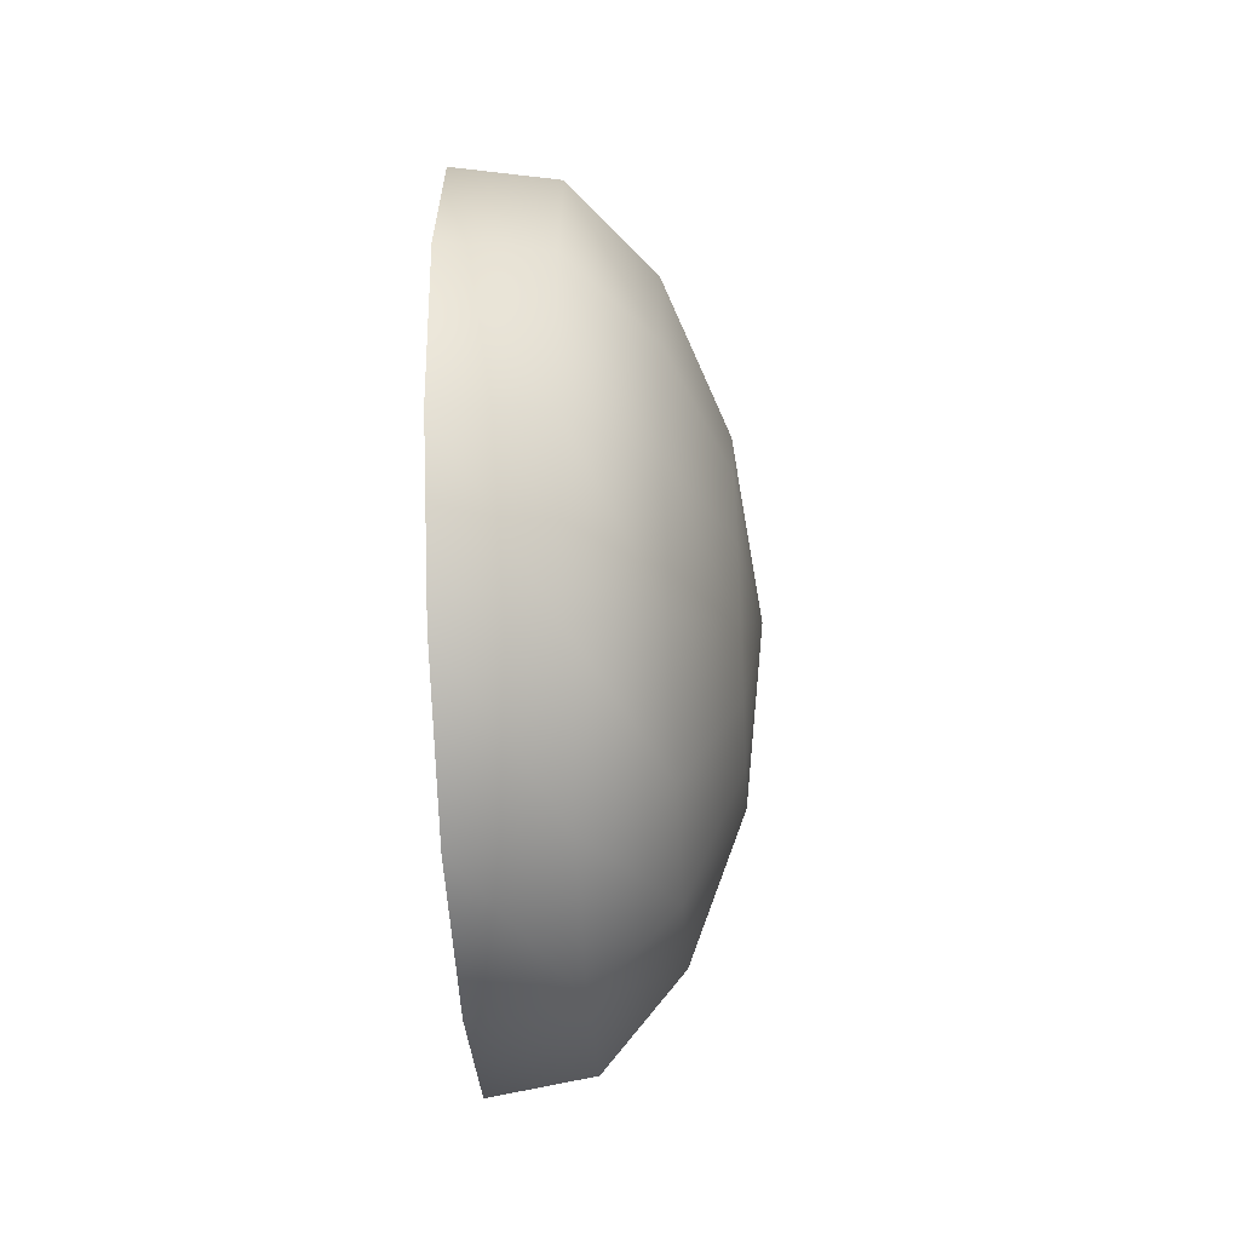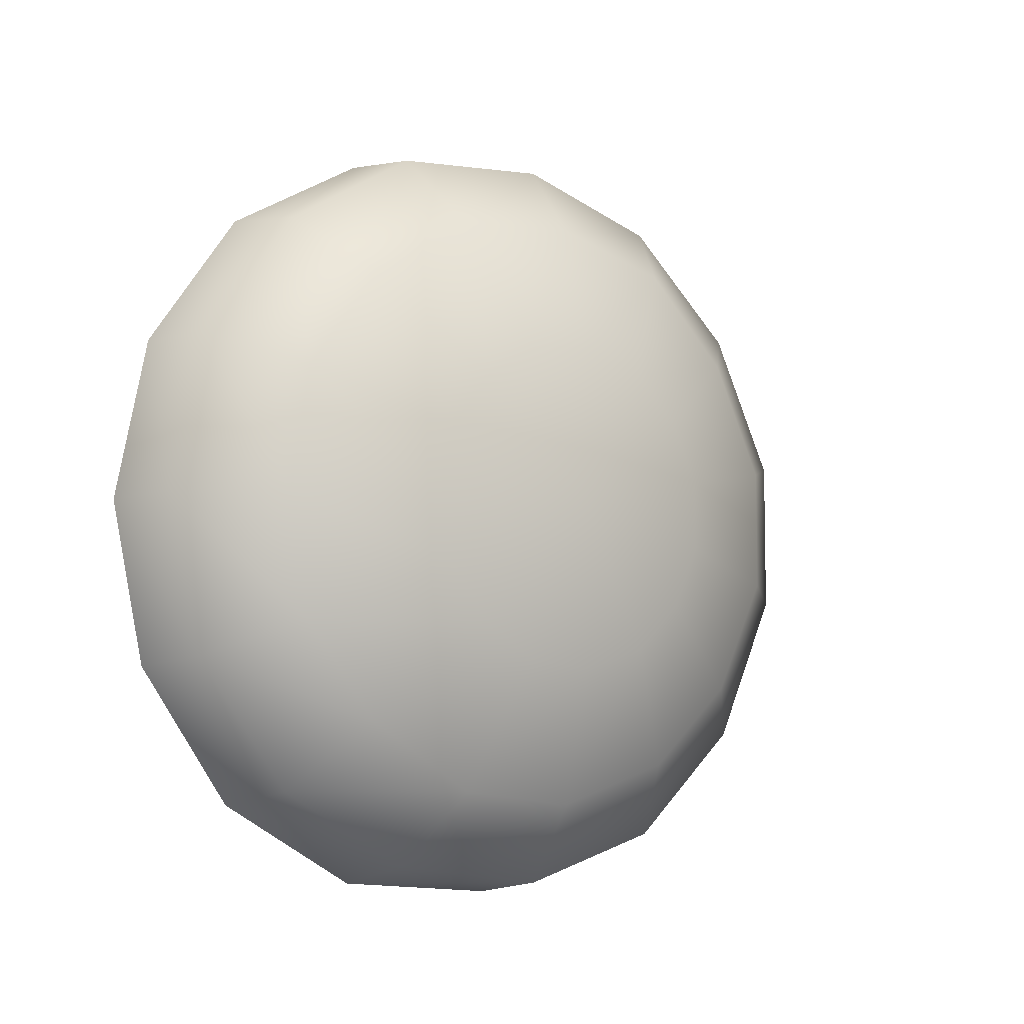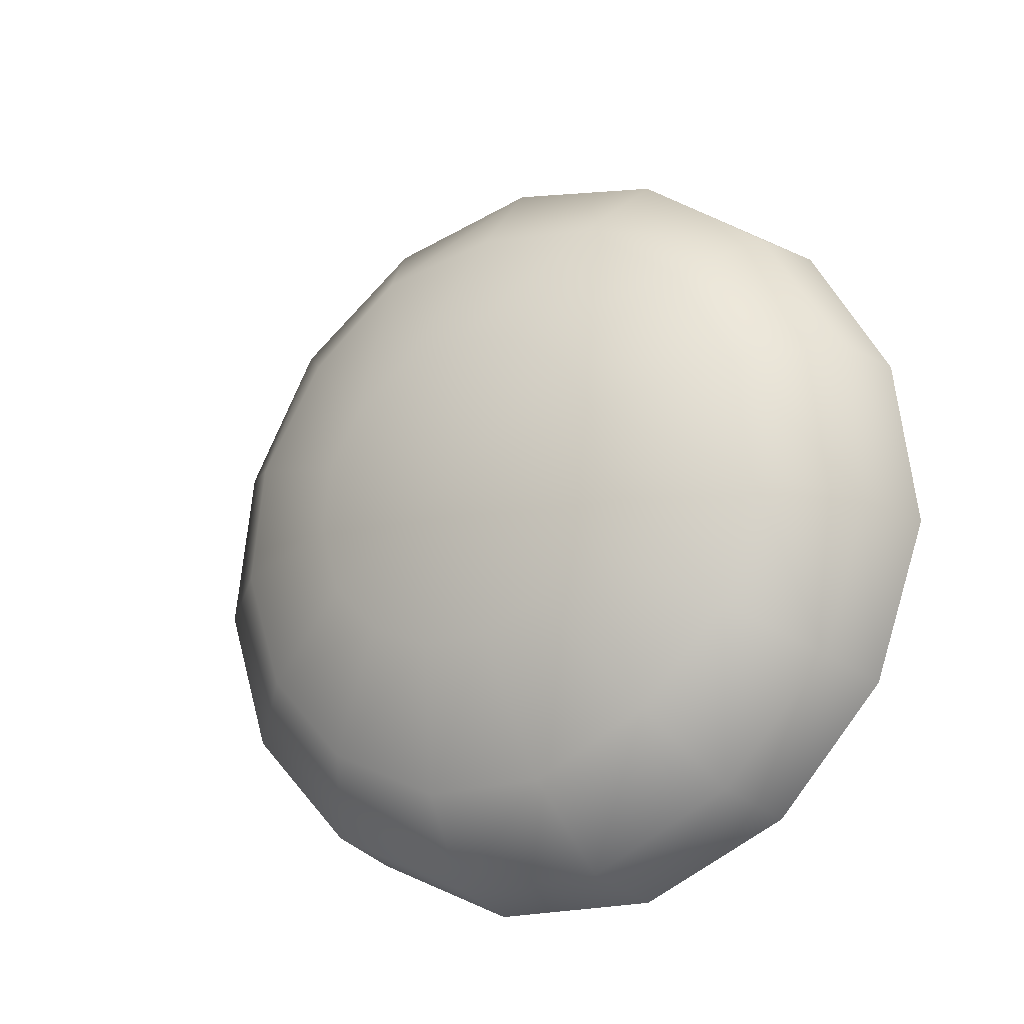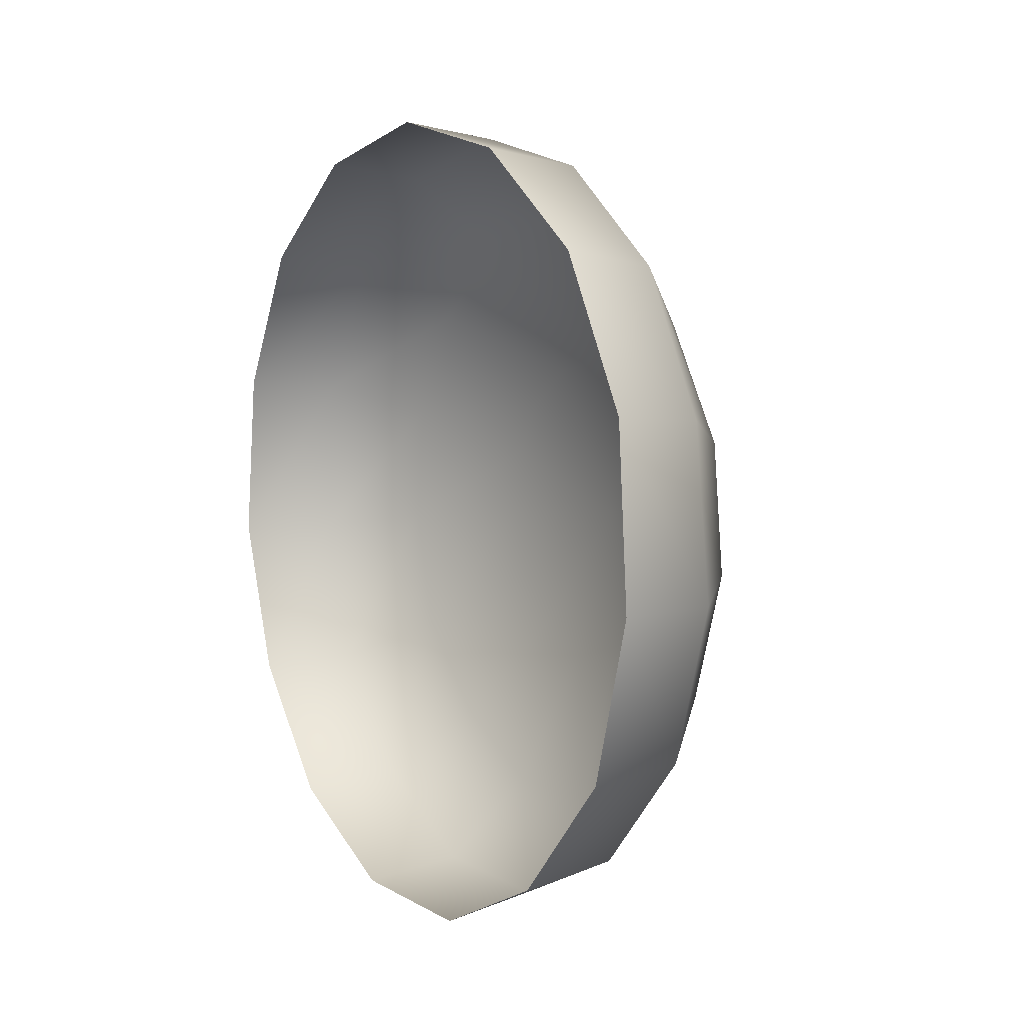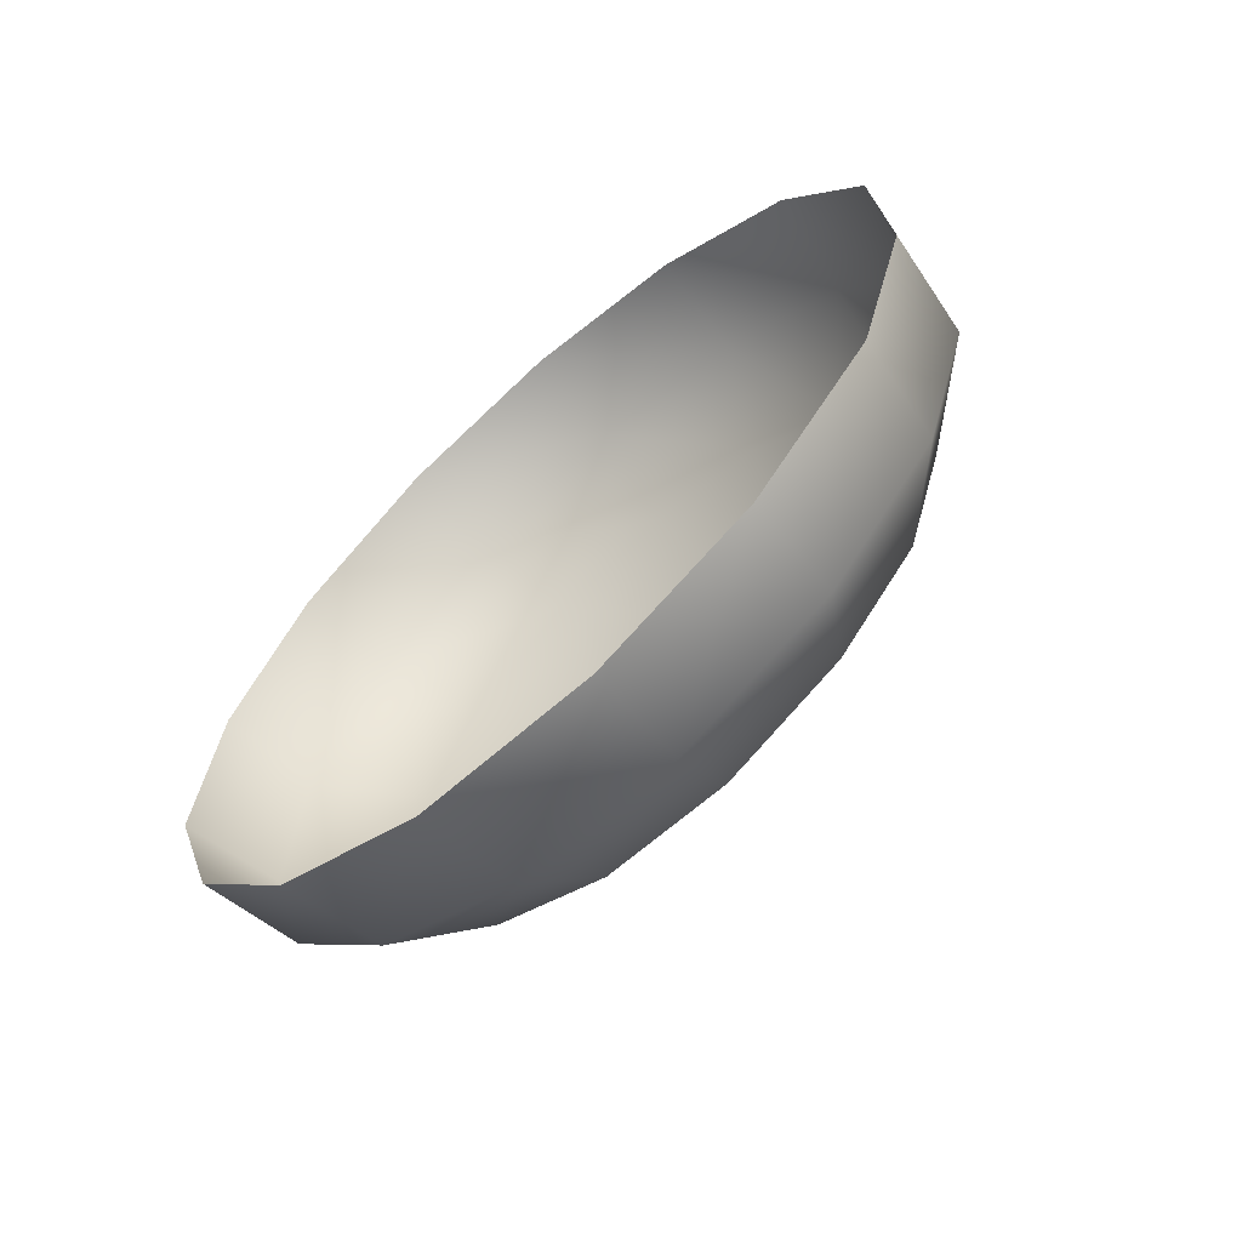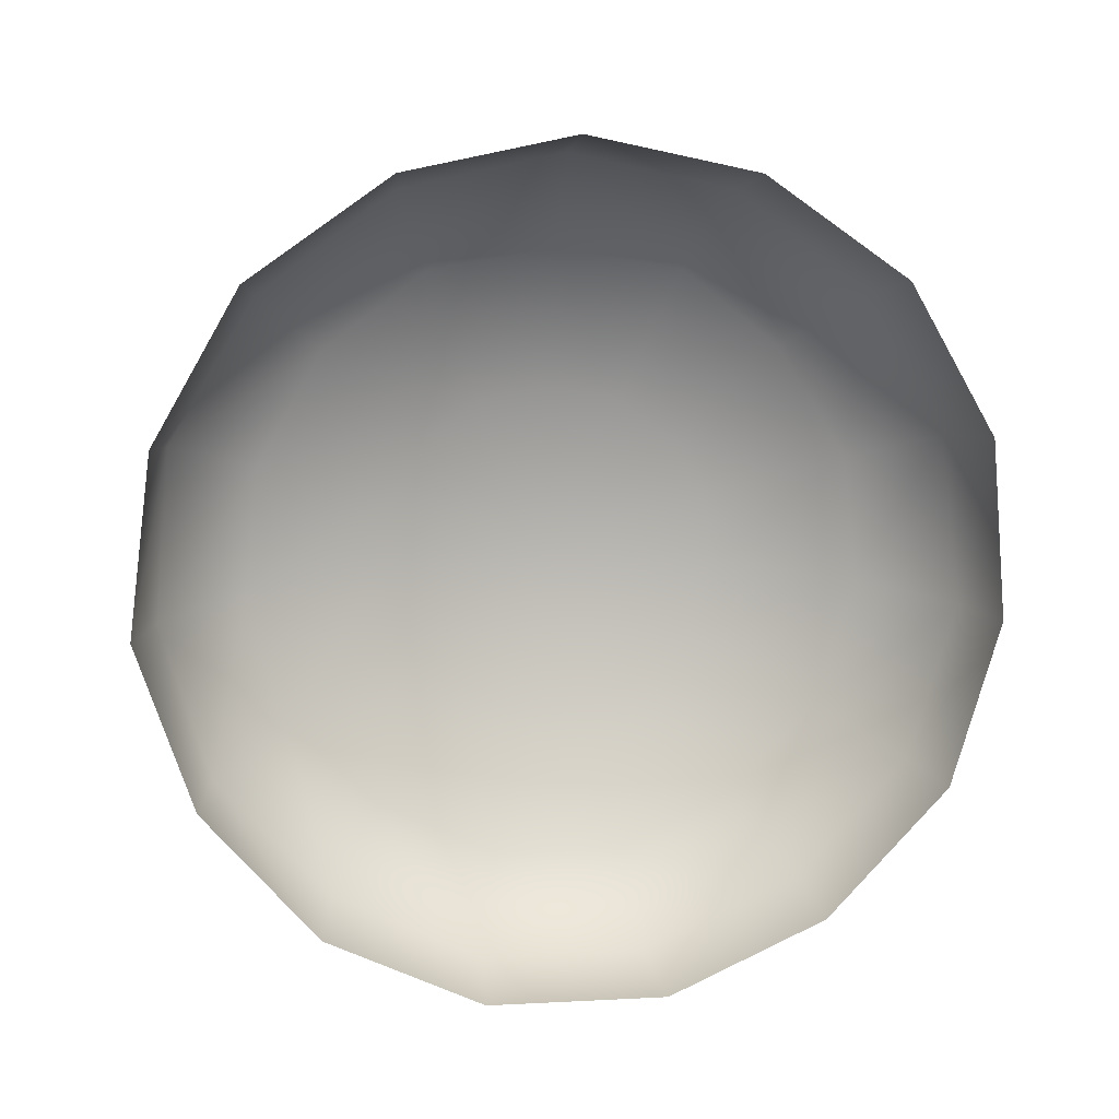
<metadata>
{"format":"obj","ext":"obj","renderer":"f3d","projection":"perspective","resolution":1024,"background":"white","views":[{"elev":-48.6,"azim":3.1,"up":"+Y"},{"elev":-6.9,"azim":54.3,"up":"+Y"},{"elev":-20.0,"azim":121.6,"up":"+Z"},{"elev":6.1,"azim":-30.7,"up":"+Z"},{"elev":-64.5,"azim":-48.2,"up":"+Z"},{"elev":8.8,"azim":-98.0,"up":"+Z"}]}
</metadata>
<code>
v 128 781.5 258.5
v 127.9 781.5 258.5
v 127.9 781.5 258.5
v 127.9 781.5 258.5
v 127.9 781.5 258.5
v 127.9 781.5 258.5
v 127.9 781.5 258.5
v 127.9 781.5 258.5
v 127.9 781.5 258.5
v 127.9 781.4 258.5
v 127.9 781.4 258.5
v 127.9 781.4 258.5
v 127.9 781.4 258.5
v 127.9 781.4 258.5
v 127.9 781.4 258.5
v 127.9 781.4 258.5
v 127.9 781.5 258.5
v 127.9 781.5 258.5
v 127.9 781.5 258.5
v 127.9 781.5 258.5
v 127.9 781.5 258.5
v 127.9 781.5 258.5
v 127.9 781.5 258.4
v 127.9 781.5 258.4
v 127.9 781.4 258.4
v 127.9 781.4 258.4
v 127.9 781.4 258.5
v 127.9 781.4 258.5
v 127.9 781.4 258.5
v 127.9 781.4 258.5
v 127.9 781.4 258.5
v 127.9 781.5 258.5
v 127.9 781.5 258.5
v 127.9 781.5 258.5
v 127.9 781.5 258.5
v 127.9 781.5 258.5
v 127.9 781.5 258.4
v 127.9 781.5 258.4
v 127.9 781.5 258.4
v 127.9 781.4 258.4
v 127.9 781.4 258.4
v 127.9 781.4 258.4
v 127.9 781.4 258.5
v 127.9 781.4 258.5
v 127.9 781.4 258.5
v 127.9 781.4 258.5
v 127.9 781.5 258.5
v 127.9 781.5 258.5
v 127.9 781.5 258.5
v 127.9 781.5 258.5
v 127.9 781.5 258.5
v 127.9 781.5 258.4
v 127.9 781.5 258.4
v 127.9 781.5 258.4
v 127.9 781.4 258.4
v 127.9 781.4 258.4
v 127.9 781.4 258.4
v 127.9 781.4 258.5
v 127.9 781.4 258.5
v 127.9 781.4 258.5
v 127.9 781.4 258.5
f 3 2 1
f 4 3 1
f 5 4 1
f 6 5 1
f 7 6 1
f 8 7 1
f 9 8 1
f 10 9 1
f 11 10 1
f 12 11 1
f 13 12 1
f 14 13 1
f 15 14 1
f 16 15 1
f 2 16 1
f 2 3 18
f 18 17 2
f 3 4 19
f 19 18 3
f 4 5 20
f 20 19 4
f 5 6 21
f 21 20 5
f 6 7 22
f 22 21 6
f 7 8 23
f 23 22 7
f 8 9 24
f 24 23 8
f 9 10 25
f 25 24 9
f 10 11 26
f 26 25 10
f 11 12 27
f 27 26 11
f 12 13 28
f 28 27 12
f 13 14 29
f 29 28 13
f 14 15 30
f 30 29 14
f 15 16 31
f 31 30 15
f 16 2 17
f 17 31 16
f 17 18 33
f 33 32 17
f 18 19 34
f 34 33 18
f 19 20 35
f 35 34 19
f 20 21 36
f 36 35 20
f 21 22 37
f 37 36 21
f 22 23 38
f 38 37 22
f 23 24 39
f 39 38 23
f 24 25 40
f 40 39 24
f 25 26 41
f 41 40 25
f 26 27 42
f 42 41 26
f 27 28 43
f 43 42 27
f 28 29 44
f 44 43 28
f 29 30 45
f 45 44 29
f 30 31 46
f 46 45 30
f 31 17 32
f 32 46 31
f 32 33 48
f 48 47 32
f 33 34 49
f 49 48 33
f 34 35 50
f 50 49 34
f 35 36 51
f 51 50 35
f 36 37 52
f 52 51 36
f 37 38 53
f 53 52 37
f 38 39 54
f 54 53 38
f 39 40 55
f 55 54 39
f 40 41 56
f 56 55 40
f 41 42 57
f 57 56 41
f 42 43 58
f 58 57 42
f 43 44 59
f 59 58 43
f 44 45 60
f 60 59 44
f 45 46 61
f 61 60 45
f 46 32 47
f 47 61 46

</code>
